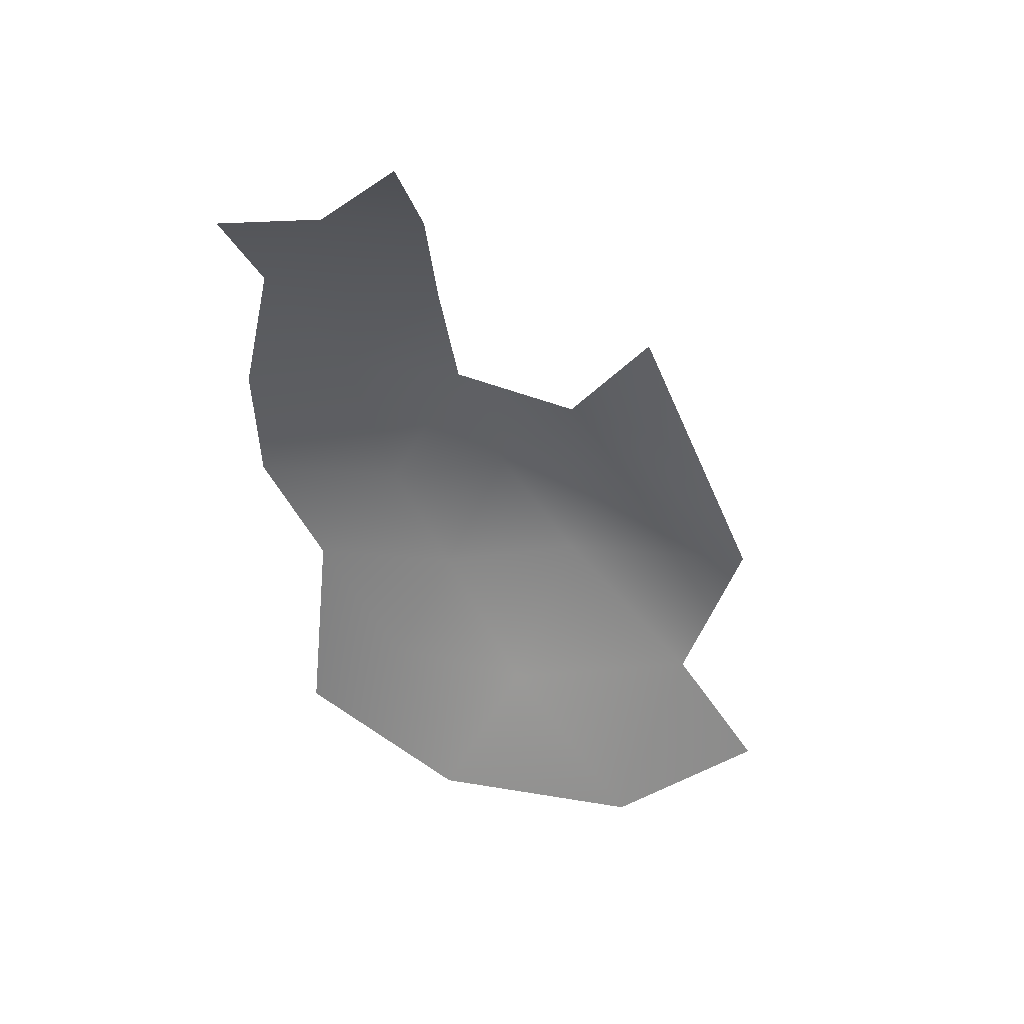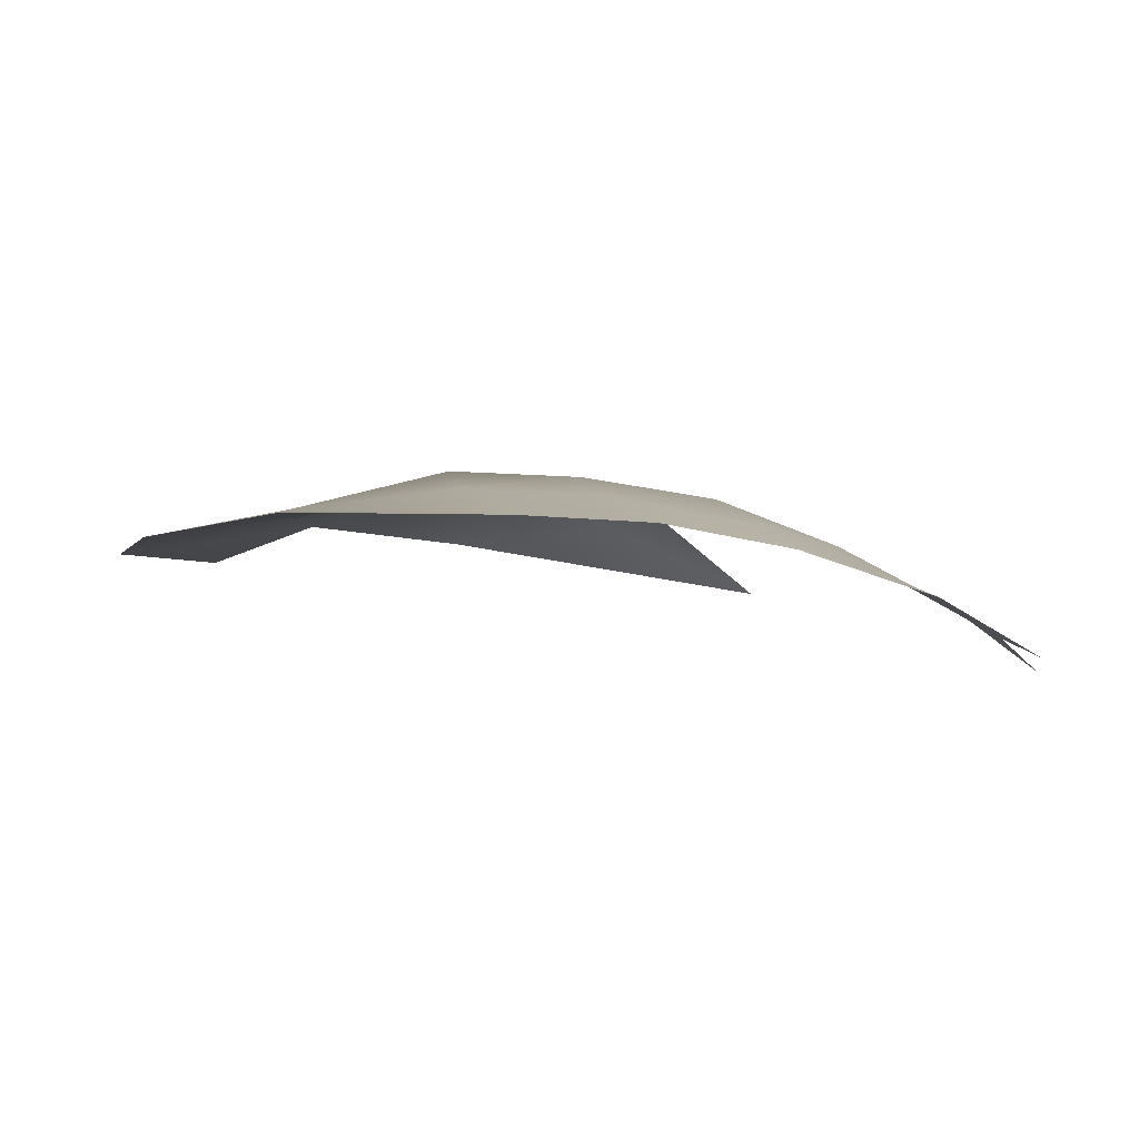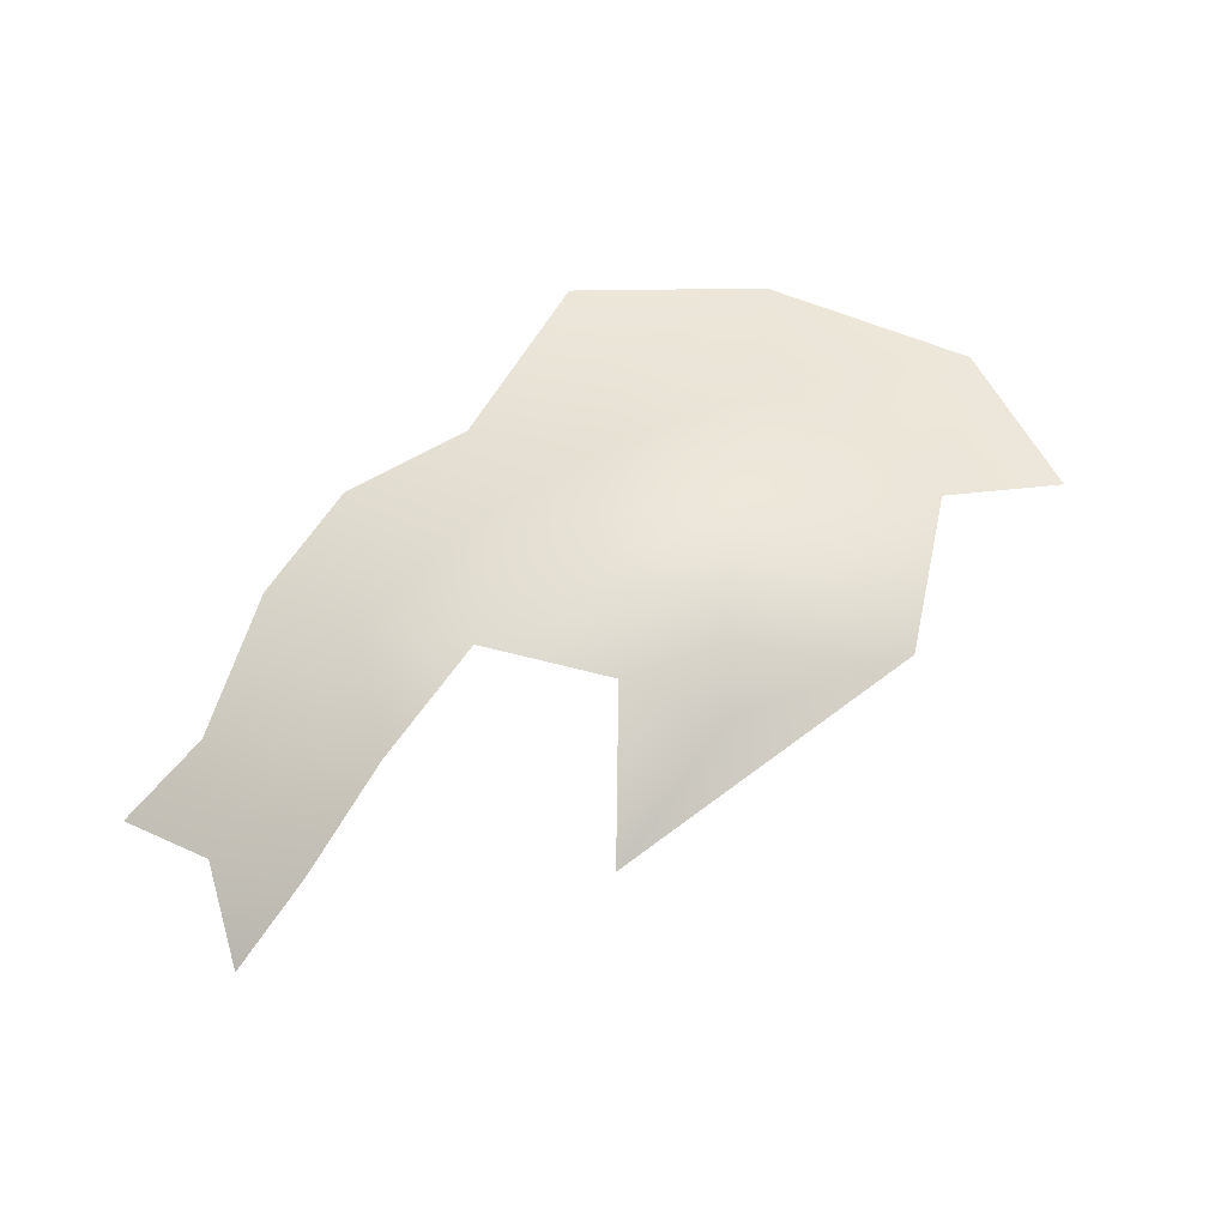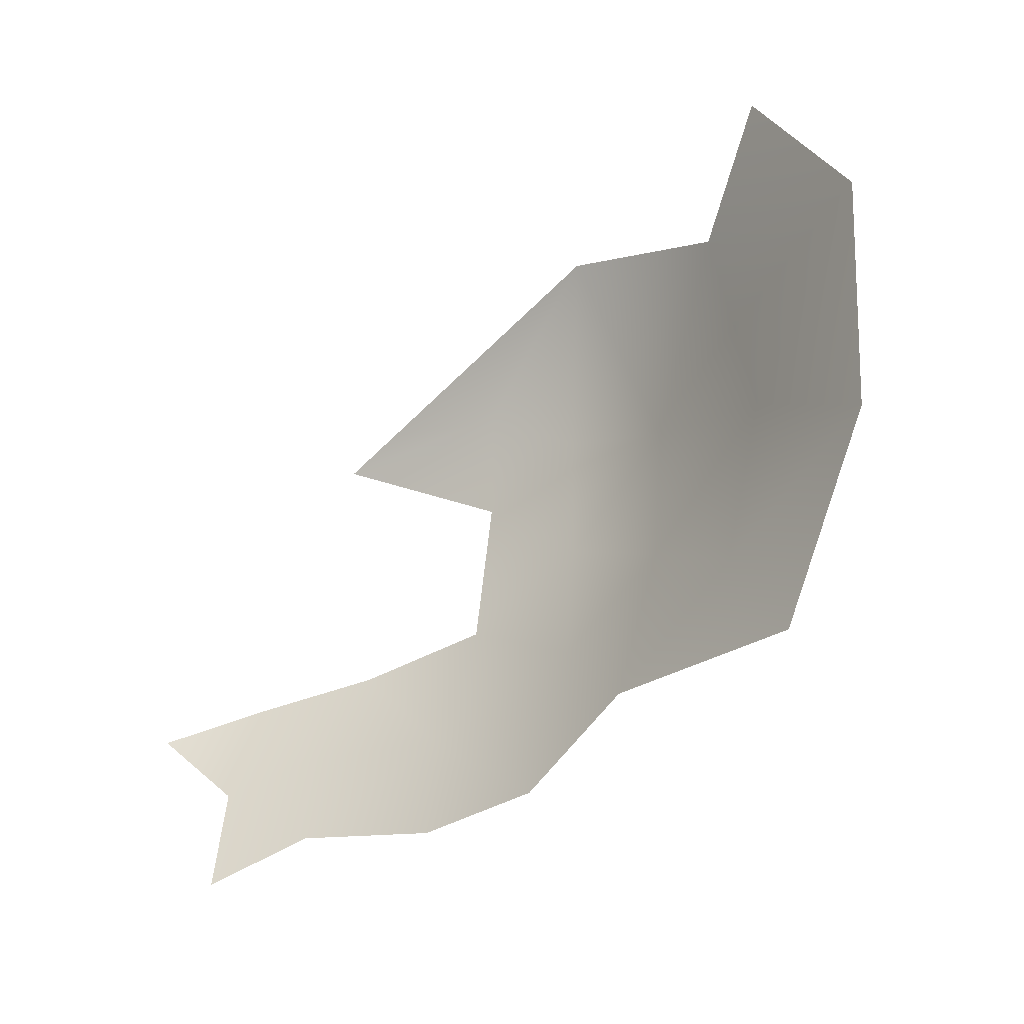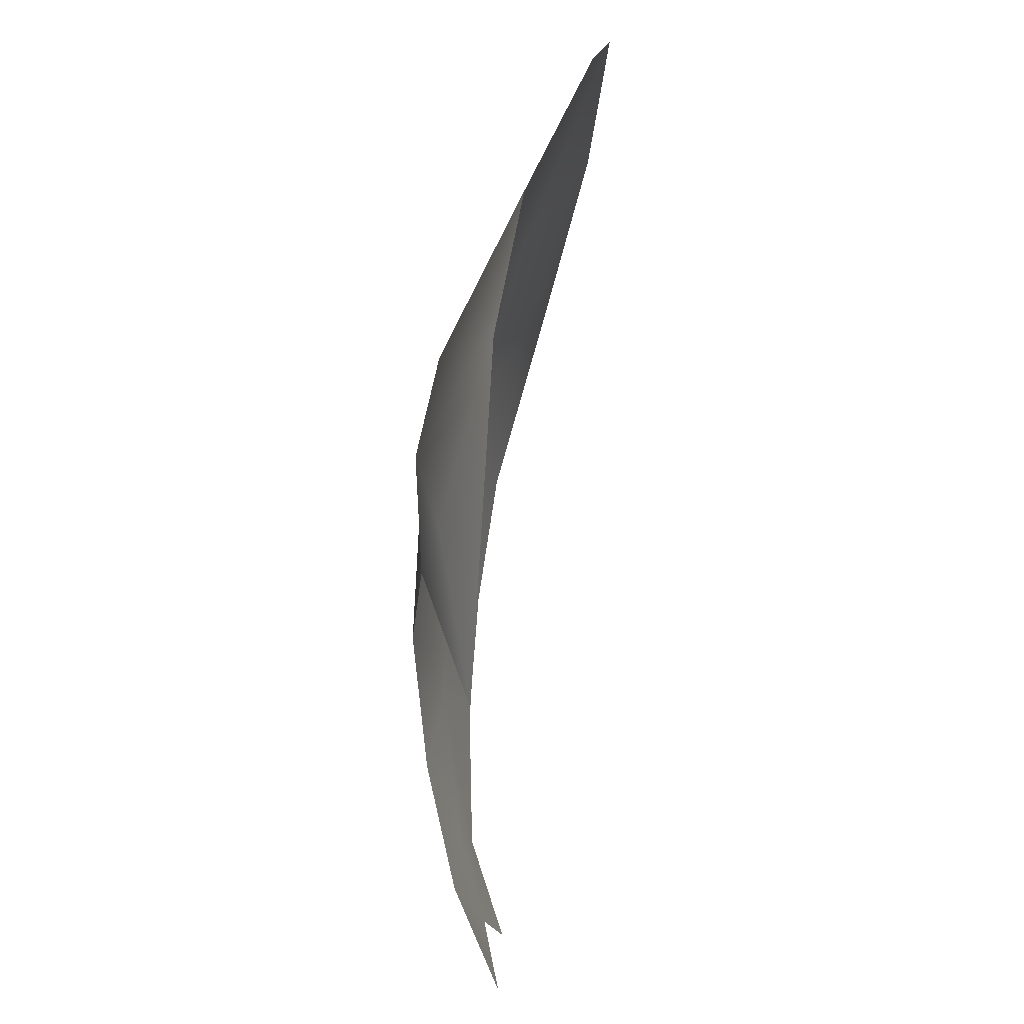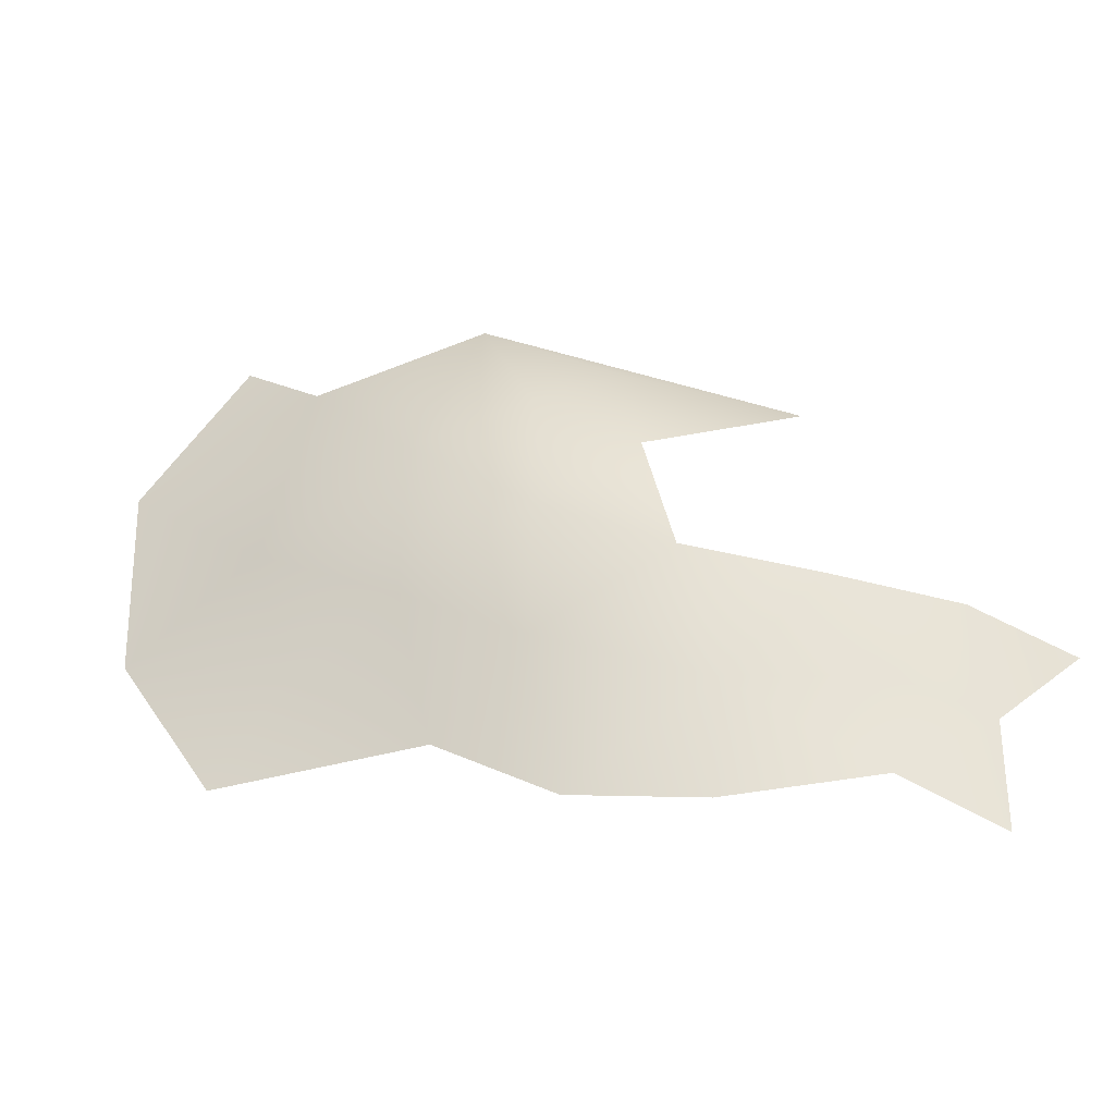
<metadata>
{"format":"obj","ext":"obj","renderer":"f3d","projection":"perspective","resolution":1024,"background":"white","views":[{"elev":-57.2,"azim":85.2,"up":"+Z"},{"elev":-1.3,"azim":-13.2,"up":"+Z"},{"elev":53.8,"azim":117.7,"up":"+Z"},{"elev":-26.4,"azim":-131.9,"up":"+Y"},{"elev":70.9,"azim":104.9,"up":"+Y"},{"elev":-38.7,"azim":19.2,"up":"+Y"}]}
</metadata>
<code>
v -537.7 858.3 -44.91
v -547.9 860.8 -40.81
v -550.6 872 -41.34
v -558.7 866.1 -38.71
v -546 850.1 -43.88
v -534.2 850.6 -48.57
v -528.3 856.6 -49.94
v -527.4 847.9 -52.75
v -521.2 854 -55.76
v -527.8 839.2 -54.28
v -535 842.8 -49.43
v -547.4 841.1 -45.77
v -570.2 861.2 -40.17
v -569 874 -37.82
v -583.6 869.6 -41.63
v -580.3 856.5 -42.34
v -568.2 848.5 -42.95
v -558.2 842.4 -43.75
v -559.9 855.3 -40.84
v -558.8 876.8 -38.72
v -565.1 890.9 -43.84
v -579.9 886.8 -42.43
v -552.2 880.8 -42.64
v -539.2 877.8 -48.77
v -596.3 863.2 -44.4
v -586.6 848.3 -42.98
v -597.8 882.2 -45.27
v -588.4 894.7 -45.69
f 8 7 6
f 8 9 7
f 8 6 11
f 8 11 10
f 23 20 3
f 1 6 7
f 20 4 3
f 5 1 2
f 17 19 13
f 17 13 16
f 13 19 4
f 3 4 2
f 14 4 20
f 14 13 4
f 5 6 1
f 18 12 5
f 18 19 17
f 5 12 11
f 5 11 6
f 3 24 23
f 19 2 4
f 15 16 13
f 19 18 5
f 19 5 2
f 21 20 23
f 14 15 13
f 17 16 26
f 25 16 15
f 25 26 16
f 22 15 14
f 14 20 21
f 14 21 22
f 15 27 25
f 22 28 27
f 22 27 15
f 21 23 24

</code>
